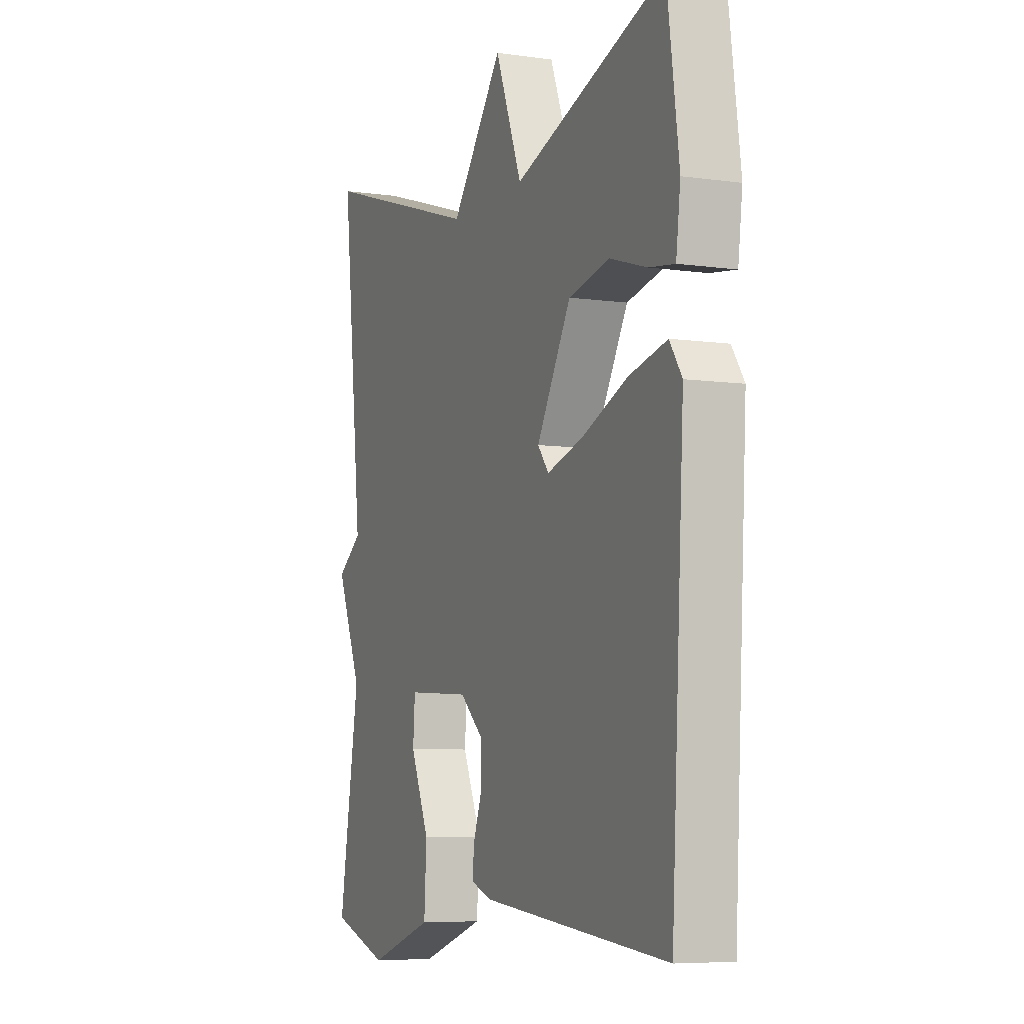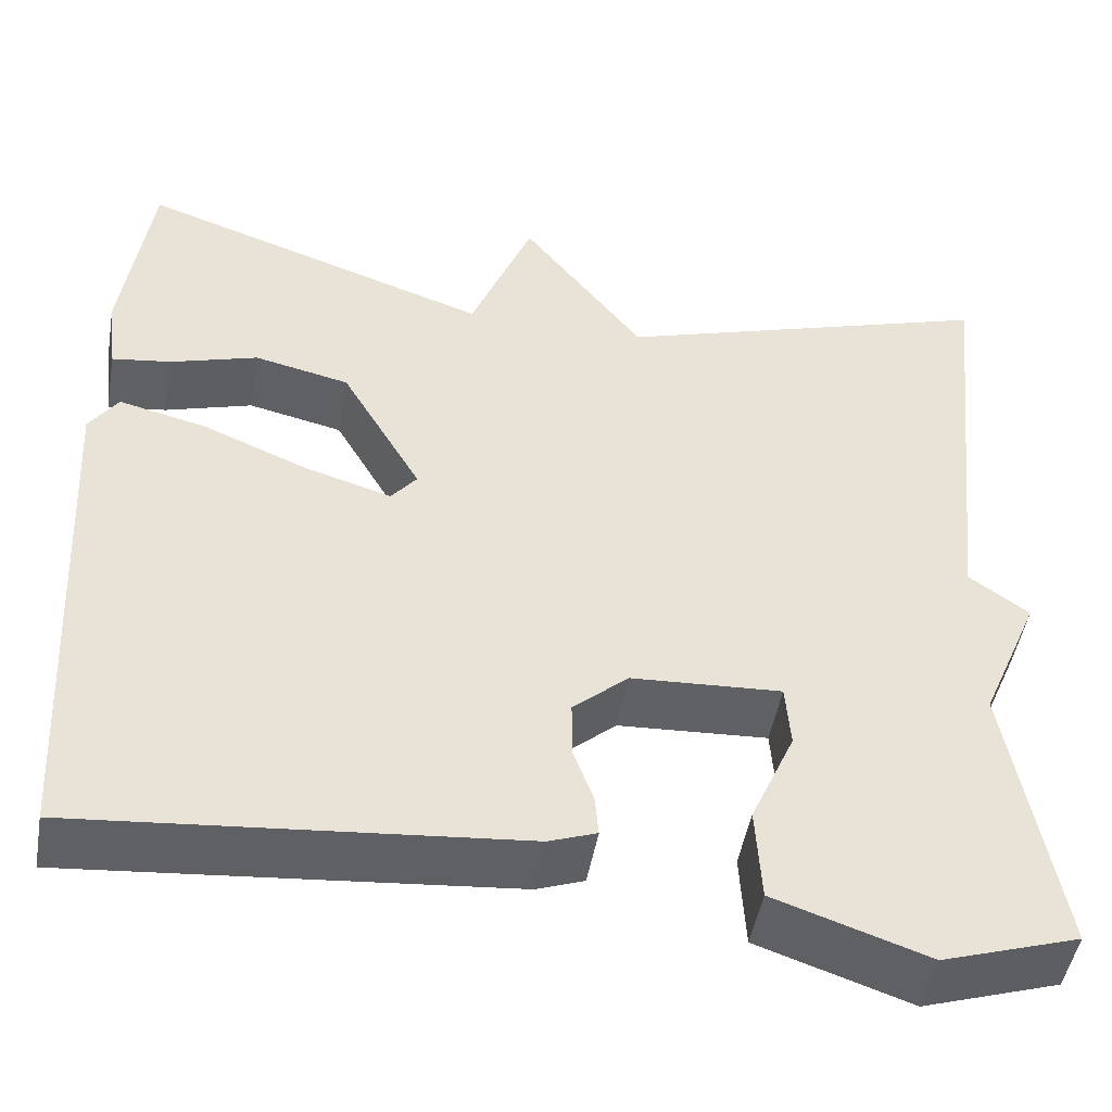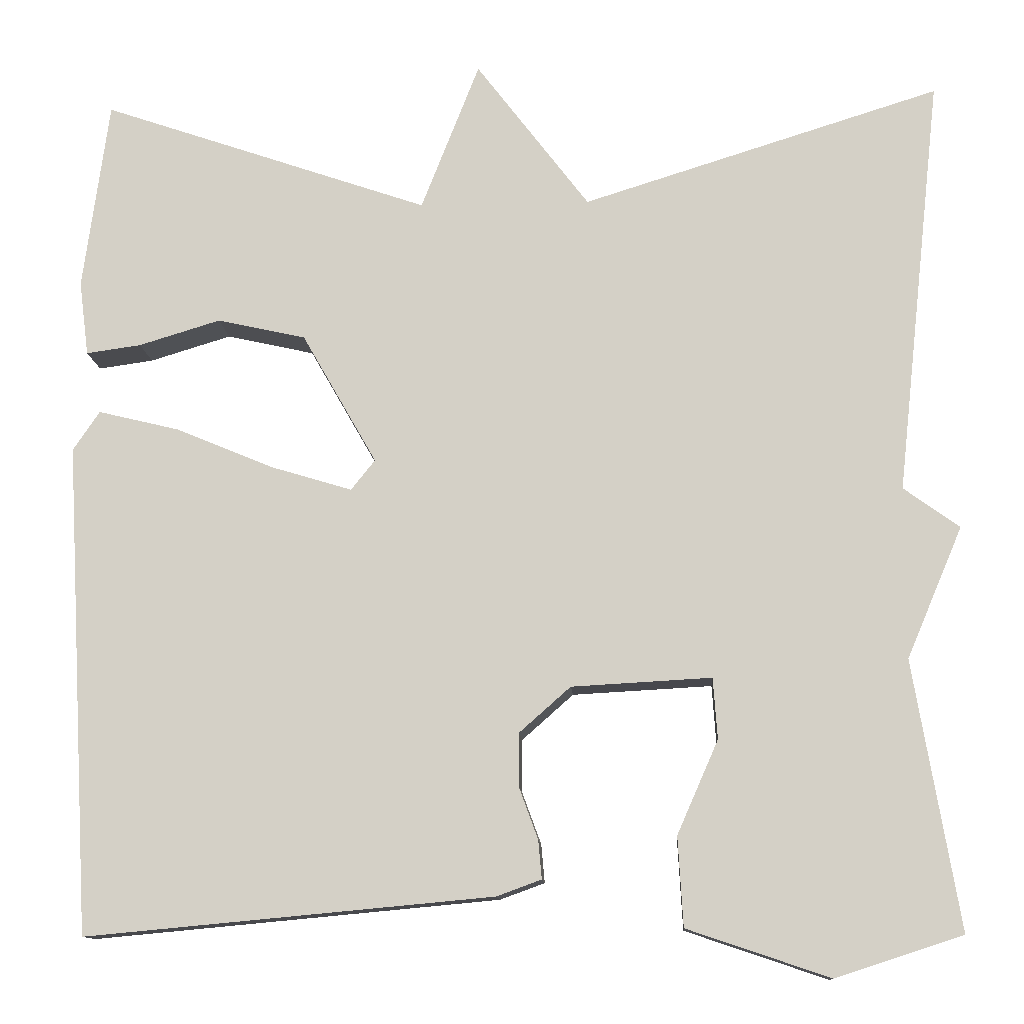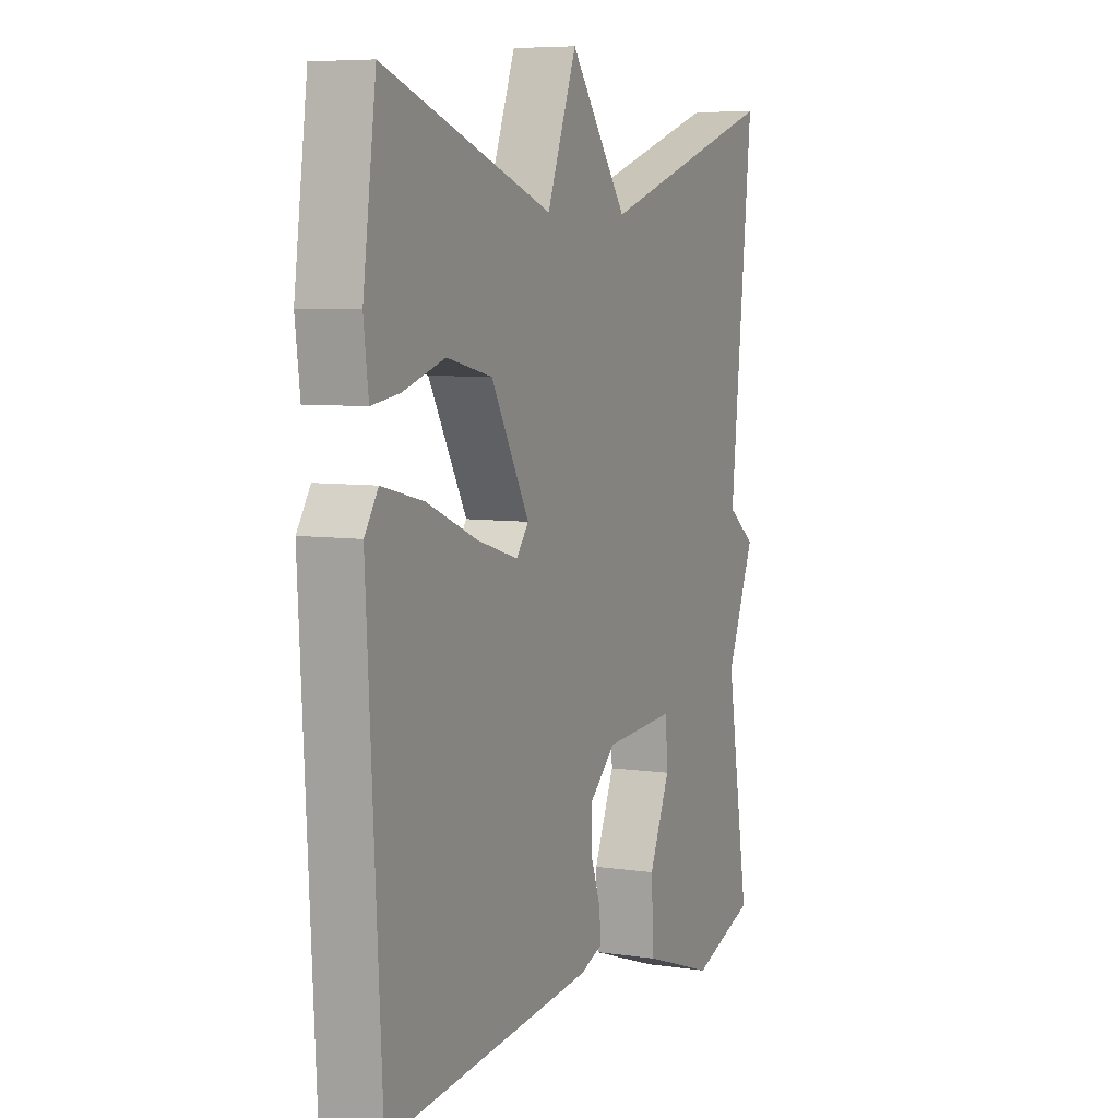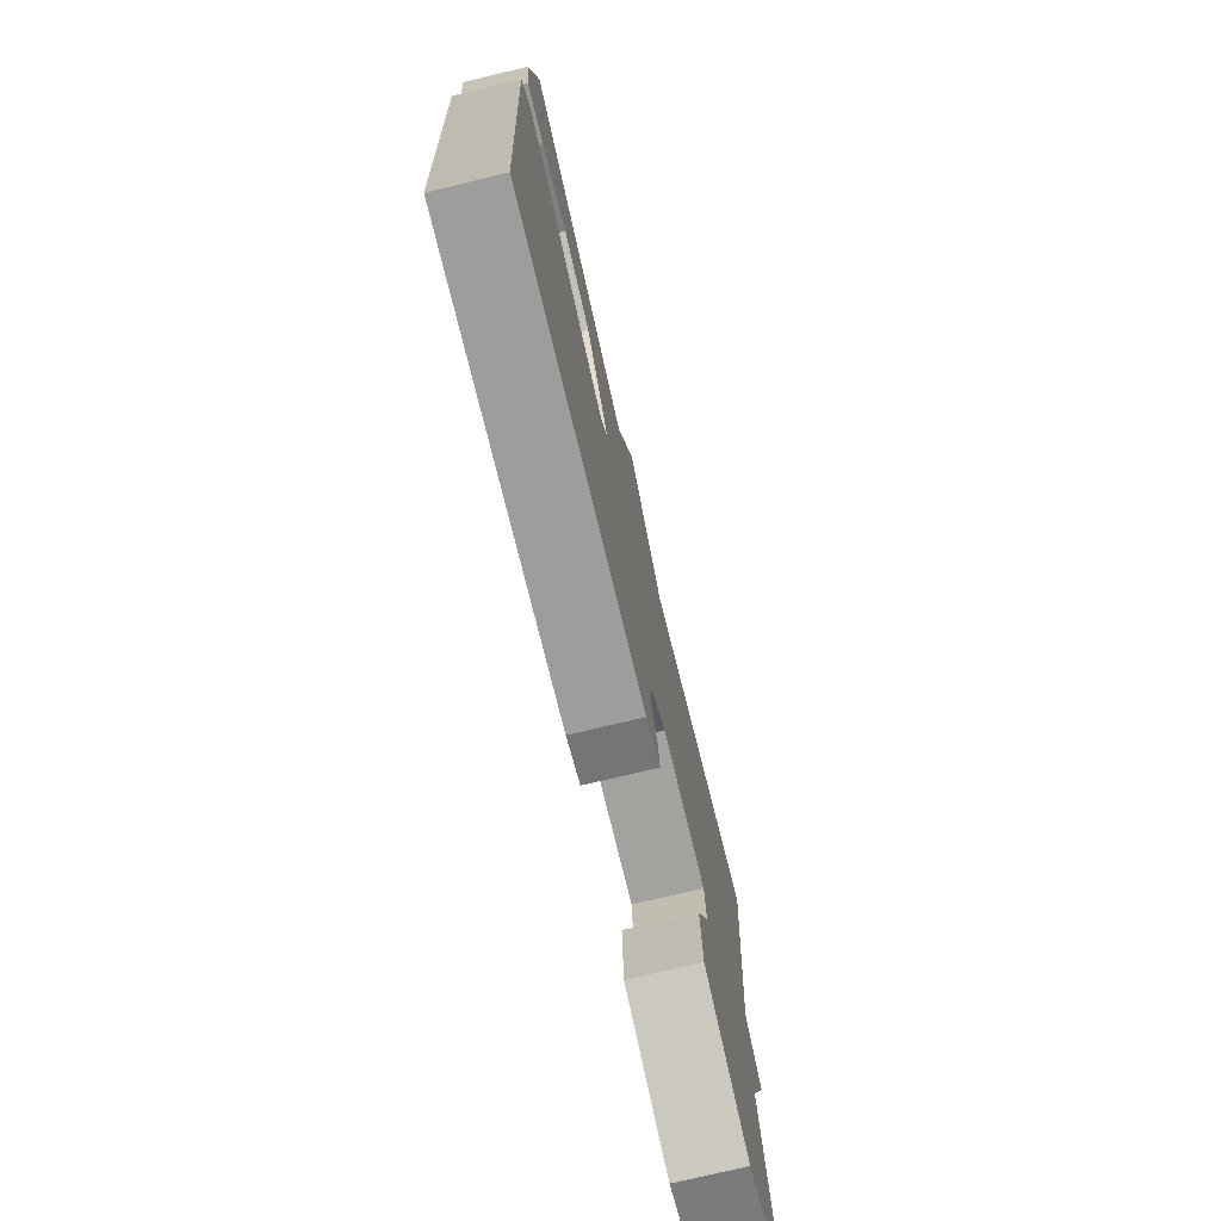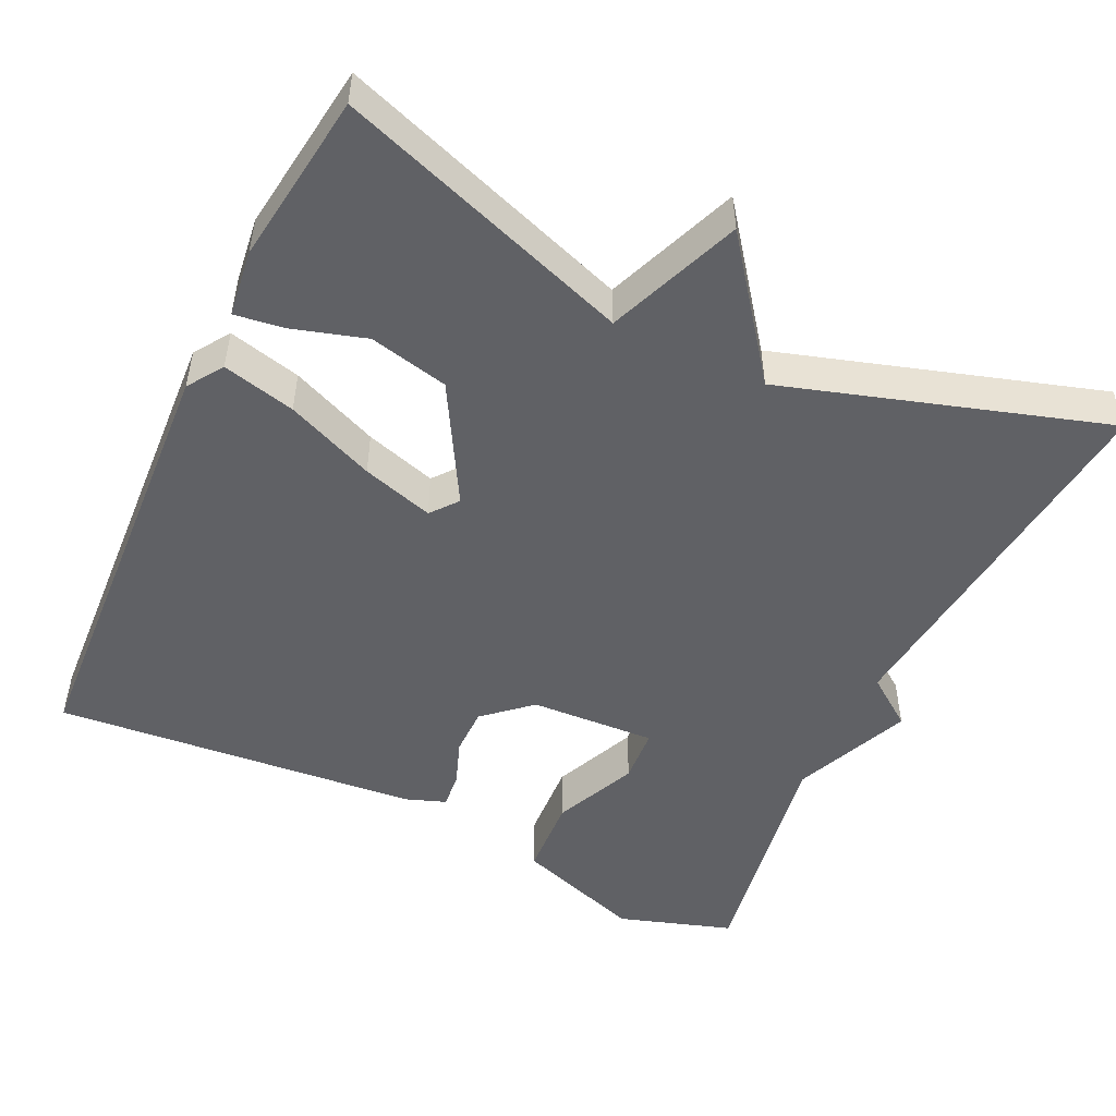
<metadata>
{"format":"obj","ext":"obj","renderer":"f3d","projection":"perspective","resolution":1024,"background":"white","views":[{"elev":-6.6,"azim":-112.7,"up":"+Z"},{"elev":-48.4,"azim":-9.9,"up":"+Z"},{"elev":-11.9,"azim":3.5,"up":"+Z"},{"elev":6.6,"azim":-66.5,"up":"+Z"},{"elev":-75.6,"azim":-76.6,"up":"+Z"},{"elev":-50.2,"azim":-25.5,"up":"+Y"}]}
</metadata>
<code>
v -0.5 0.07 0.5
v -0.117 0.07 0.369
v -0.049 0.07 0.542
v 0.083 0.07 0.369
v 0.5 0.07 0.5
v 0.447 0.07 0.012
v 0.512 0.07 -0.035
v 0.447 0.07 -0.188
v 0.5 0.07 -0.5
v 0.352 0.07 -0.548
v 0.186 0.07 -0.492
v 0.18 0.07 -0.388
v 0.228 0.07 -0.279
v 0.223 0.07 -0.208
v 0.06 0.07 -0.217
v 0 0.07 -0.27
v 0 0.07 -0.332
v 0.022 0.07 -0.392
v 0.026 0.07 -0.437
v -0.026 0.07 -0.456
v -0.5 0.07 -0.5
v -0.532 0.07 0.072
v -0.501 0.07 0.118
v -0.406 0.07 0.095
v -0.291 0.07 0.047
v -0.198 0.07 0.019
v -0.17 0.07 0.054
v -0.257 0.07 0.206
v -0.36 0.07 0.229
v -0.455 0.07 0.2
v -0.519 0.07 0.191
v -0.53 0.07 0.278
v -0.5 0 0.5
v -0.117 0 0.369
v -0.049 0 0.542
v 0.083 0 0.369
v 0.5 0 0.5
v 0.447 0 0.012
v 0.512 0 -0.035
v 0.447 0 -0.188
v 0.5 0 -0.5
v 0.352 0 -0.548
v 0.186 0 -0.492
v 0.18 0 -0.388
v 0.228 0 -0.279
v 0.223 0 -0.208
v 0.06 0 -0.217
v 0 0 -0.27
v 0 0 -0.332
v 0.022 0 -0.392
v 0.026 0 -0.437
v -0.026 0 -0.456
v -0.5 0 -0.5
v -0.532 0 0.072
v -0.501 0 0.118
v -0.406 0 0.095
v -0.291 0 0.047
v -0.198 0 0.019
v -0.17 0 0.054
v -0.257 0 0.206
v -0.36 0 0.229
v -0.455 0 0.2
v -0.519 0 0.191
v -0.53 0 0.278
f 32 1 2
f 31 32 2
f 30 31 2
f 29 30 2
f 28 29 2
f 27 28 2
f 23 24 25
f 22 23 25
f 21 22 25
f 20 21 25
f 19 20 25
f 18 19 25
f 17 18 25
f 16 17 25 26
f 15 16 26 27
f 11 12 13
f 10 11 13
f 9 10 13
f 8 9 13
f 8 13 14
f 7 8 14
f 6 7 14
f 14 15 27
f 6 14 27
f 5 6 27
f 4 5 27
f 2 3 4 27
f 34 33 64
f 34 64 63
f 34 63 62
f 34 62 61
f 34 61 60
f 34 60 59
f 57 56 55
f 57 55 54
f 57 54 53
f 57 53 52
f 57 52 51
f 57 51 50
f 57 50 49
f 58 57 49 48
f 59 58 48 47
f 45 44 43
f 45 43 42
f 45 42 41
f 45 41 40
f 46 45 40
f 46 40 39
f 46 39 38
f 59 47 46
f 59 46 38
f 59 38 37
f 59 37 36
f 59 36 35 34
f 1 33 34 2
f 2 34 35 3
f 3 35 36 4
f 4 36 37 5
f 5 37 38 6
f 6 38 39 7
f 7 39 40 8
f 8 40 41 9
f 9 41 42 10
f 10 42 43 11
f 11 43 44 12
f 12 44 45 13
f 13 45 46 14
f 14 46 47 15
f 15 47 48 16
f 16 48 49 17
f 17 49 50 18
f 18 50 51 19
f 19 51 52 20
f 20 52 53 21
f 21 53 54 22
f 22 54 55 23
f 23 55 56 24
f 24 56 57 25
f 25 57 58 26
f 26 58 59 27
f 27 59 60 28
f 28 60 61 29
f 29 61 62 30
f 30 62 63 31
f 31 63 64 32
f 32 64 33 1

</code>
